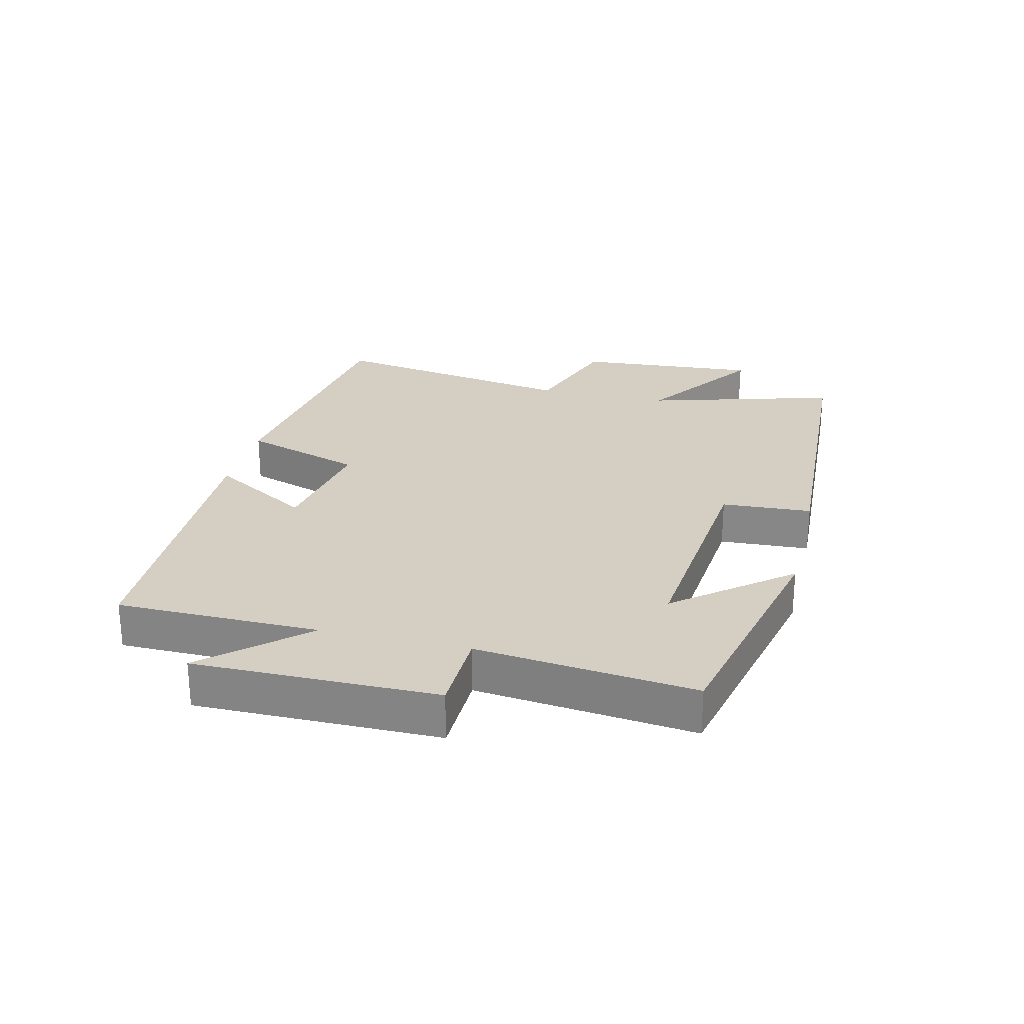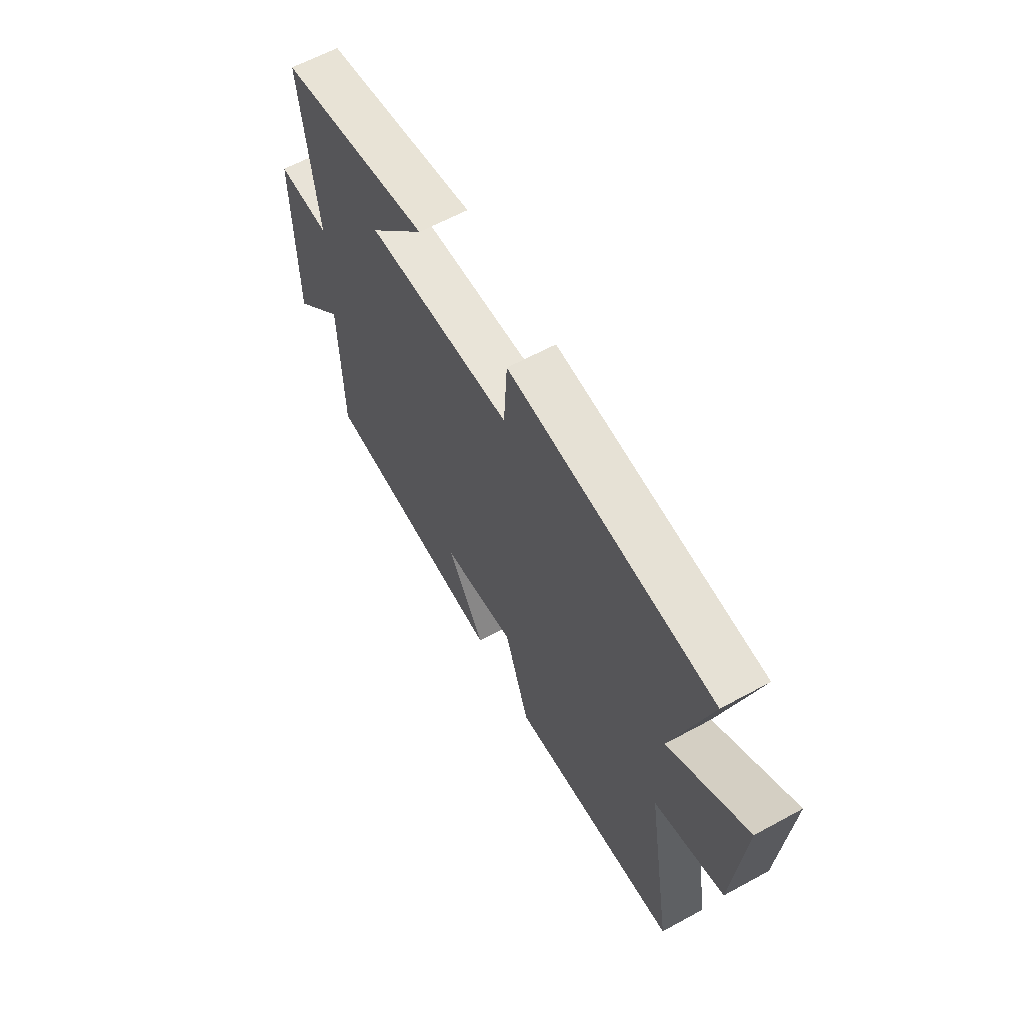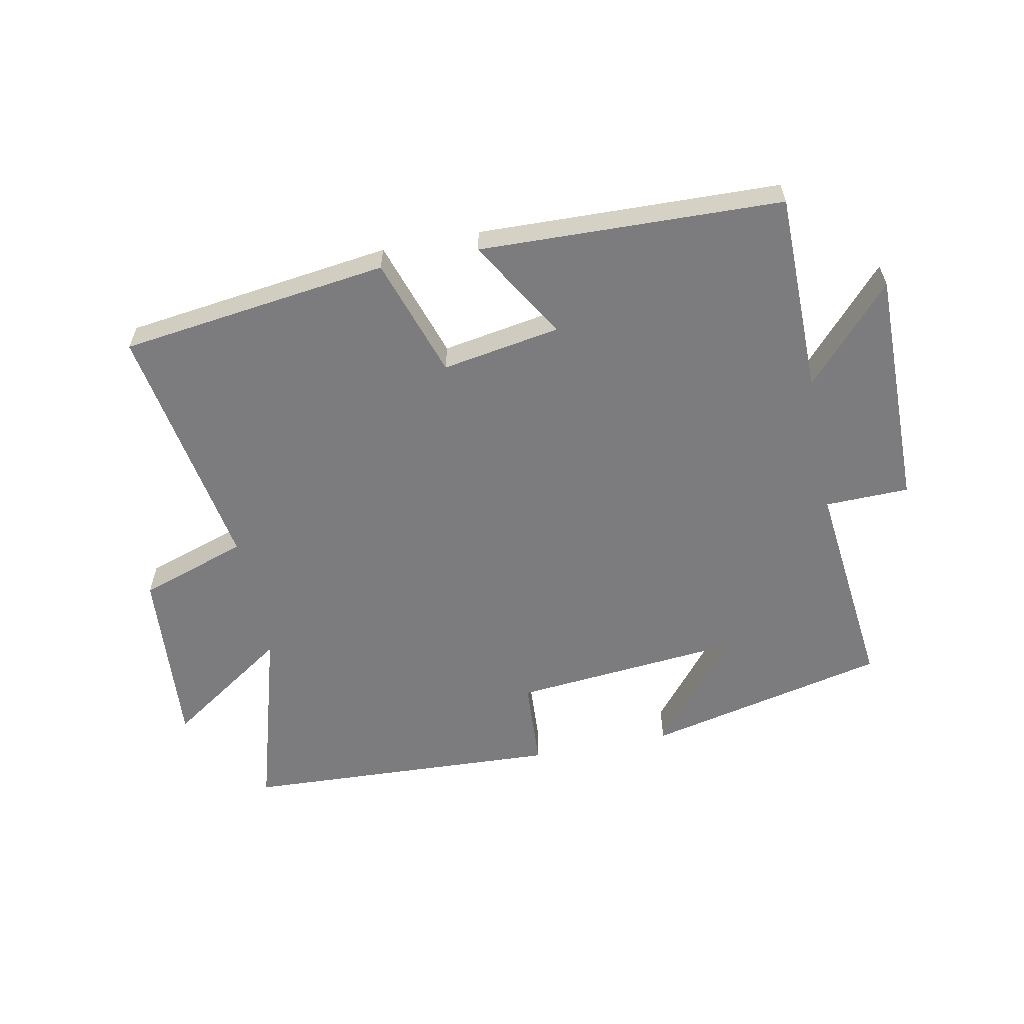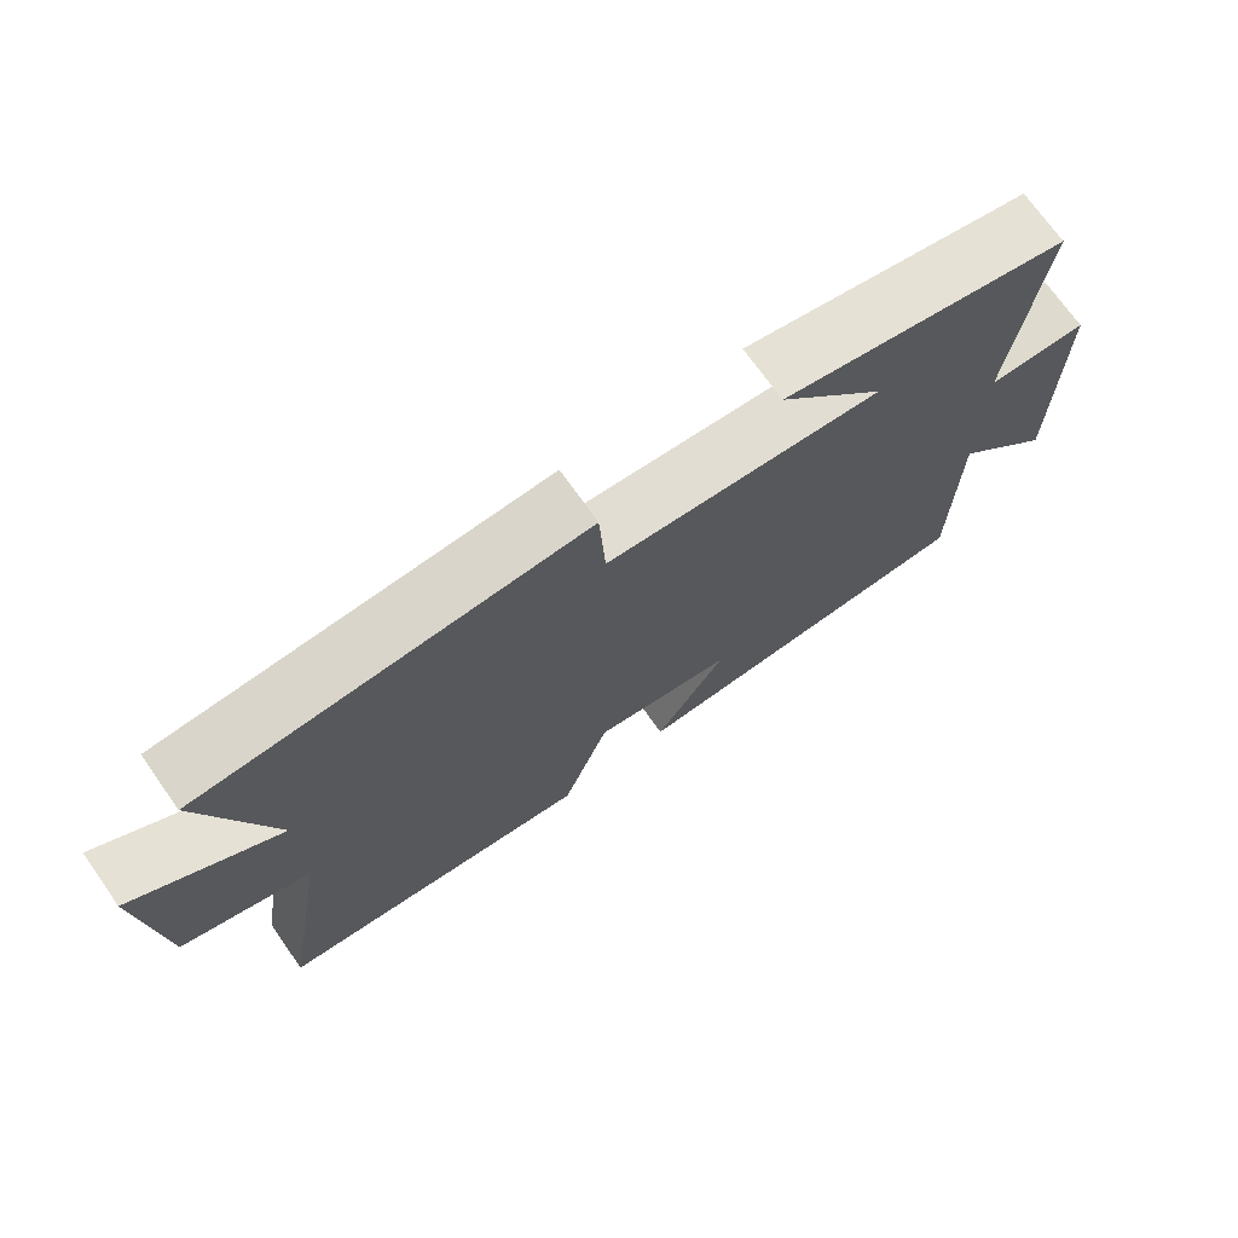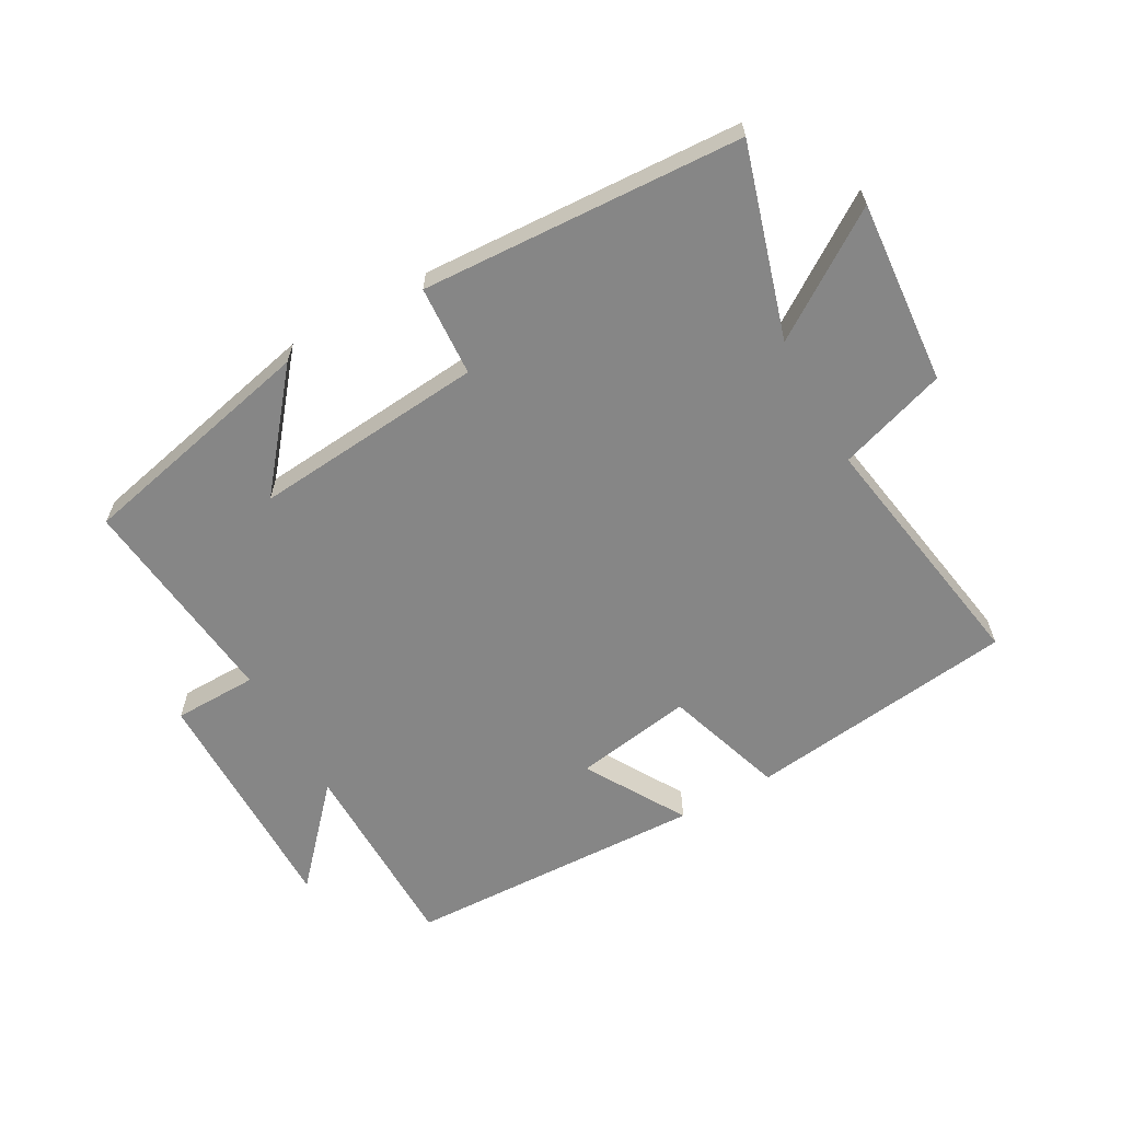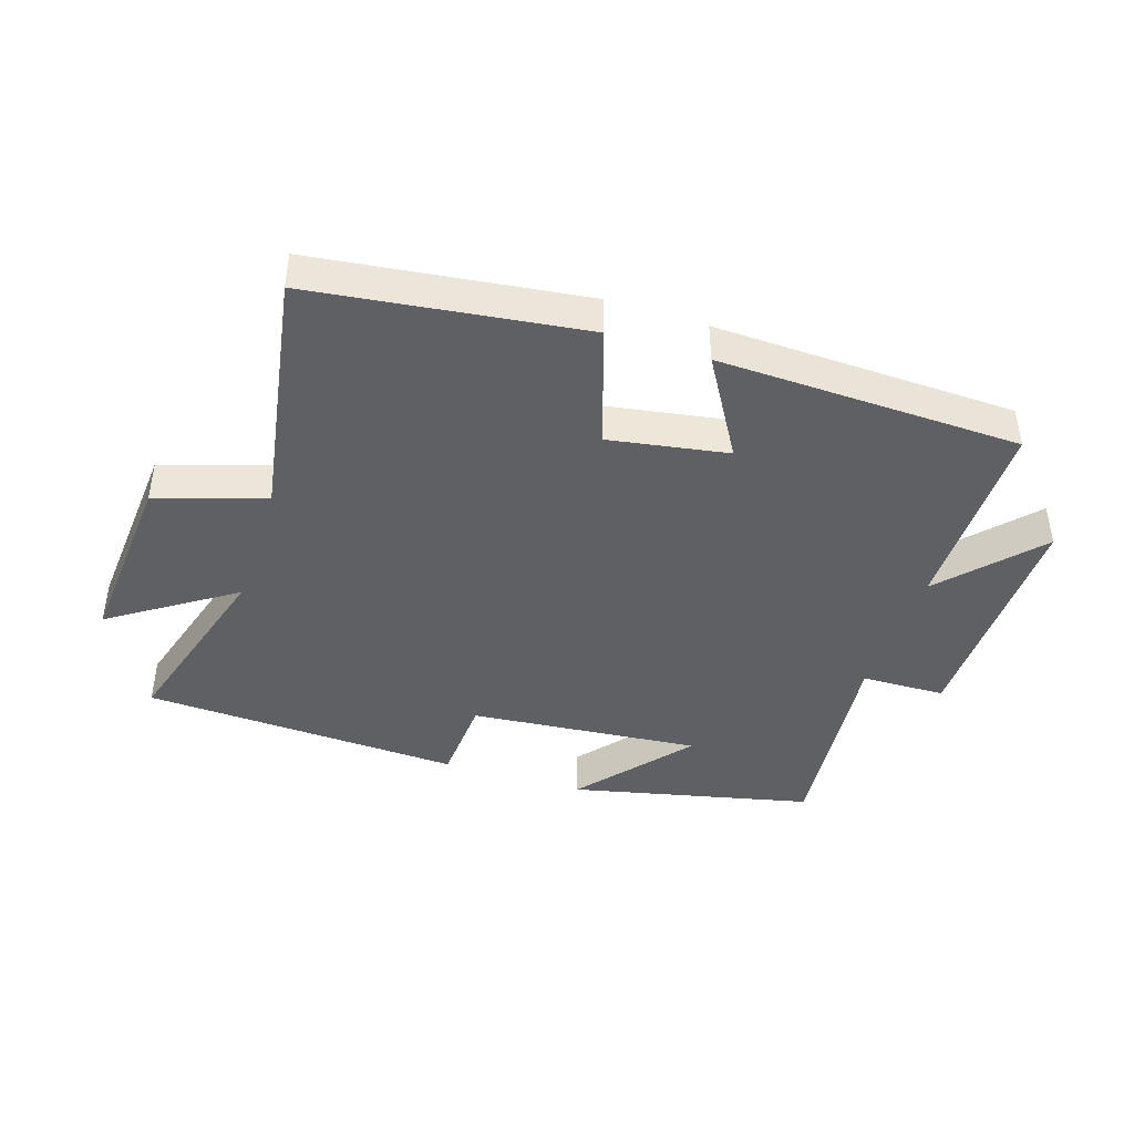
<metadata>
{"format":"obj","ext":"obj","renderer":"f3d","projection":"perspective","resolution":1024,"background":"white","views":[{"elev":25.7,"azim":-76.4,"up":"+Y"},{"elev":62.3,"azim":61.1,"up":"+Z"},{"elev":-58.9,"azim":-168.8,"up":"+Y"},{"elev":72.2,"azim":144.7,"up":"+Z"},{"elev":-62.1,"azim":29.0,"up":"+Y"},{"elev":-42.3,"azim":161.9,"up":"+Y"}]}
</metadata>
<code>
v 0.568 0.07 -0.444
v 0.14 0.07 -0.5
v 0.077 0.07 -0.309
v -0.111 0.07 -0.341
v -0.016 0.07 -0.5
v -0.497 0.07 -0.486
v -0.5 0.07 -0.166
v -0.636 0.07 -0.317
v -0.634 0.07 0.065
v -0.5 0.07 0.068
v -0.538 0.07 0.412
v -0.153 0.07 0.5
v -0.297 0.07 0.323
v 0.071 0.07 0.357
v 0.079 0.07 0.5
v 0.588 0.07 0.476
v 0.5 0.07 0.174
v 0.694 0.07 0.305
v 0.672 0.07 0.013
v 0.5 0.07 -0.044
v 0.568 0 -0.444
v 0.14 0 -0.5
v 0.077 0 -0.309
v -0.111 0 -0.341
v -0.016 0 -0.5
v -0.497 0 -0.486
v -0.5 0 -0.166
v -0.636 0 -0.317
v -0.634 0 0.065
v -0.5 0 0.068
v -0.538 0 0.412
v -0.153 0 0.5
v -0.297 0 0.323
v 0.071 0 0.357
v 0.079 0 0.5
v 0.588 0 0.476
v 0.5 0 0.174
v 0.694 0 0.305
v 0.672 0 0.013
v 0.5 0 -0.044
f 17 18 19 20
f 14 15 16 17
f 13 14 17 20
f 11 12 13
f 10 11 13 20
f 7 8 9 10
f 4 5 6 7
f 3 4 7 10
f 20 1 2 3
f 3 10 20
f 40 39 38 37
f 37 36 35 34
f 40 37 34 33
f 33 32 31
f 40 33 31 30
f 30 29 28 27
f 27 26 25 24
f 30 27 24 23
f 23 22 21 40
f 40 30 23
f 1 21 22 2
f 2 22 23 3
f 3 23 24 4
f 4 24 25 5
f 5 25 26 6
f 6 26 27 7
f 7 27 28 8
f 8 28 29 9
f 9 29 30 10
f 10 30 31 11
f 11 31 32 12
f 12 32 33 13
f 13 33 34 14
f 14 34 35 15
f 15 35 36 16
f 16 36 37 17
f 17 37 38 18
f 18 38 39 19
f 19 39 40 20
f 20 40 21 1

</code>
